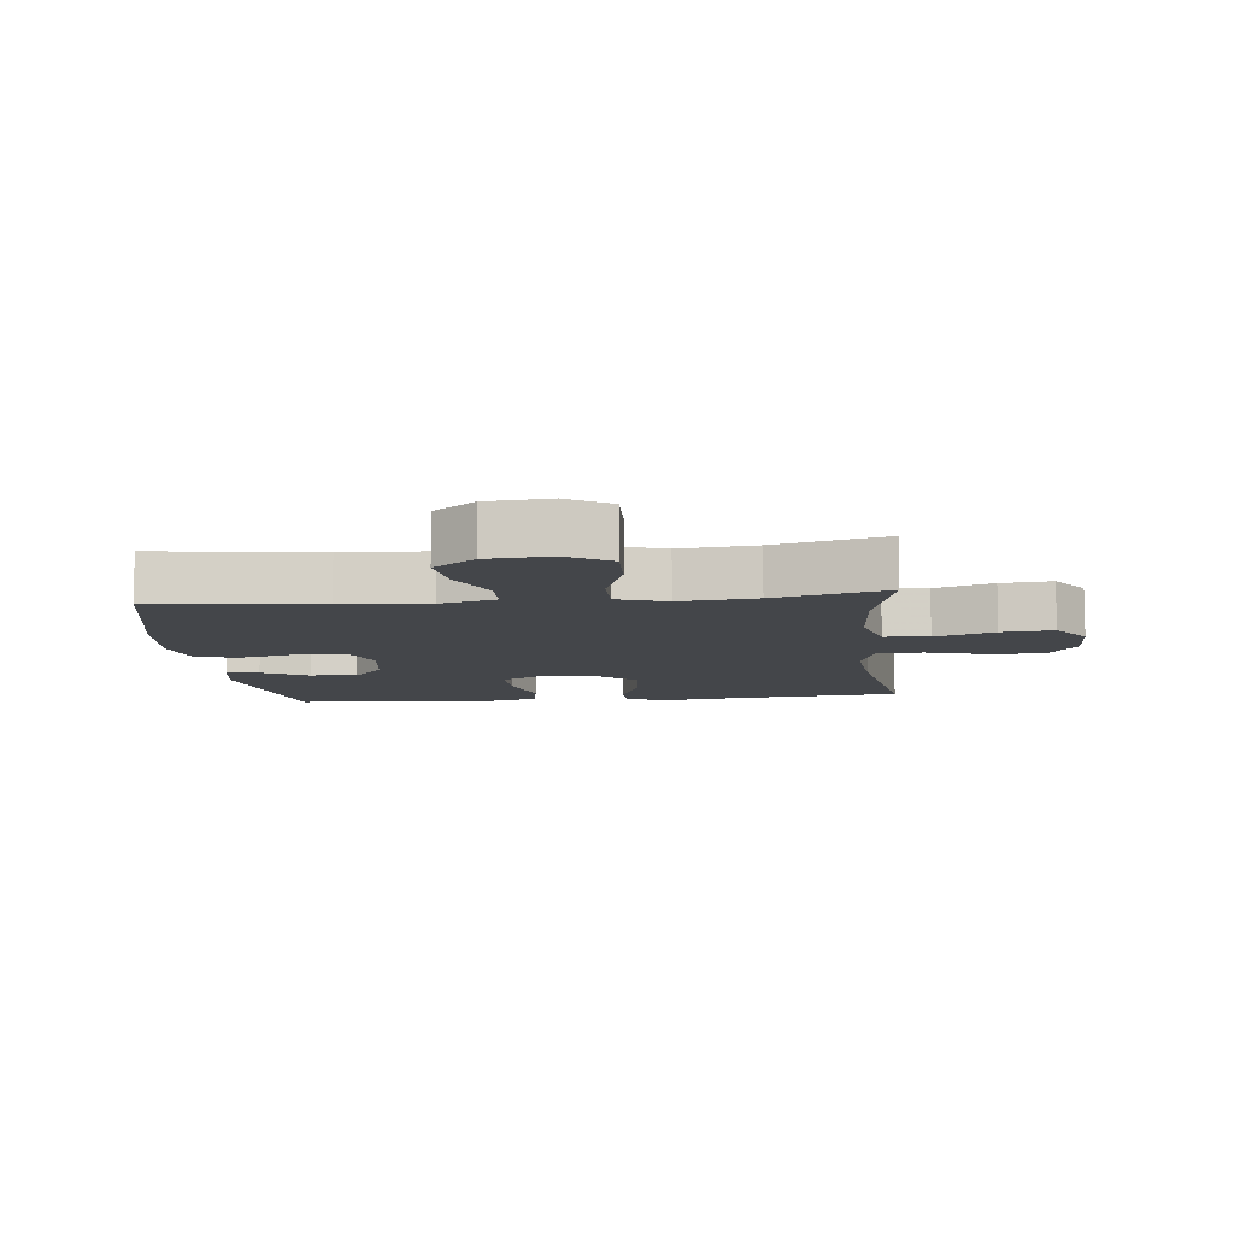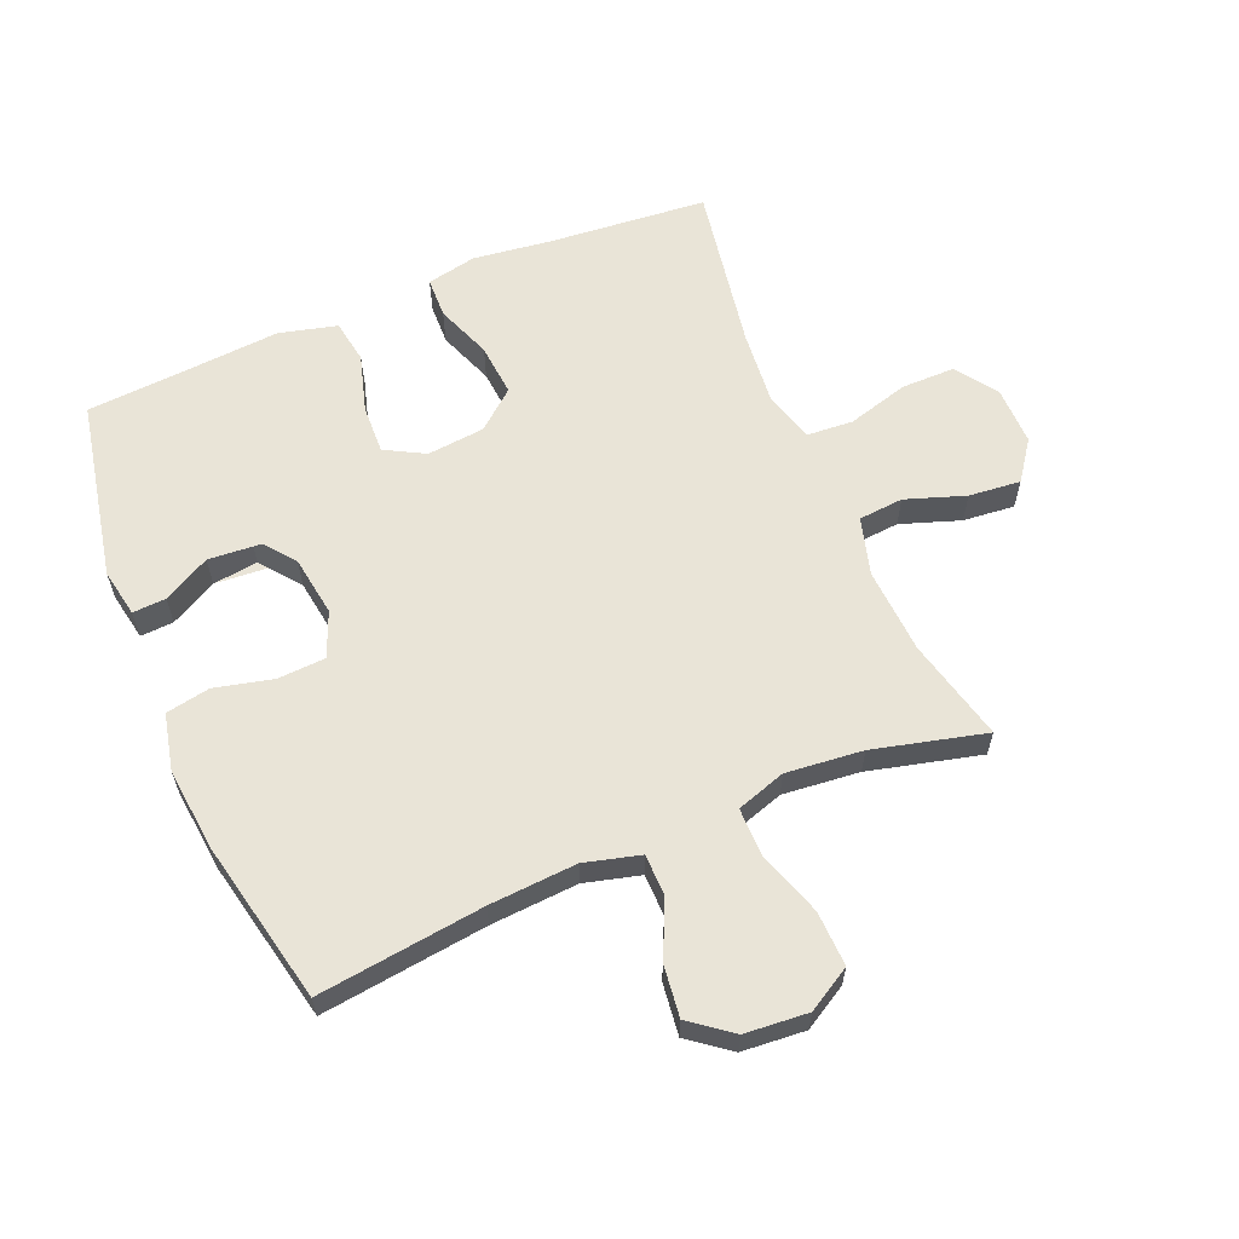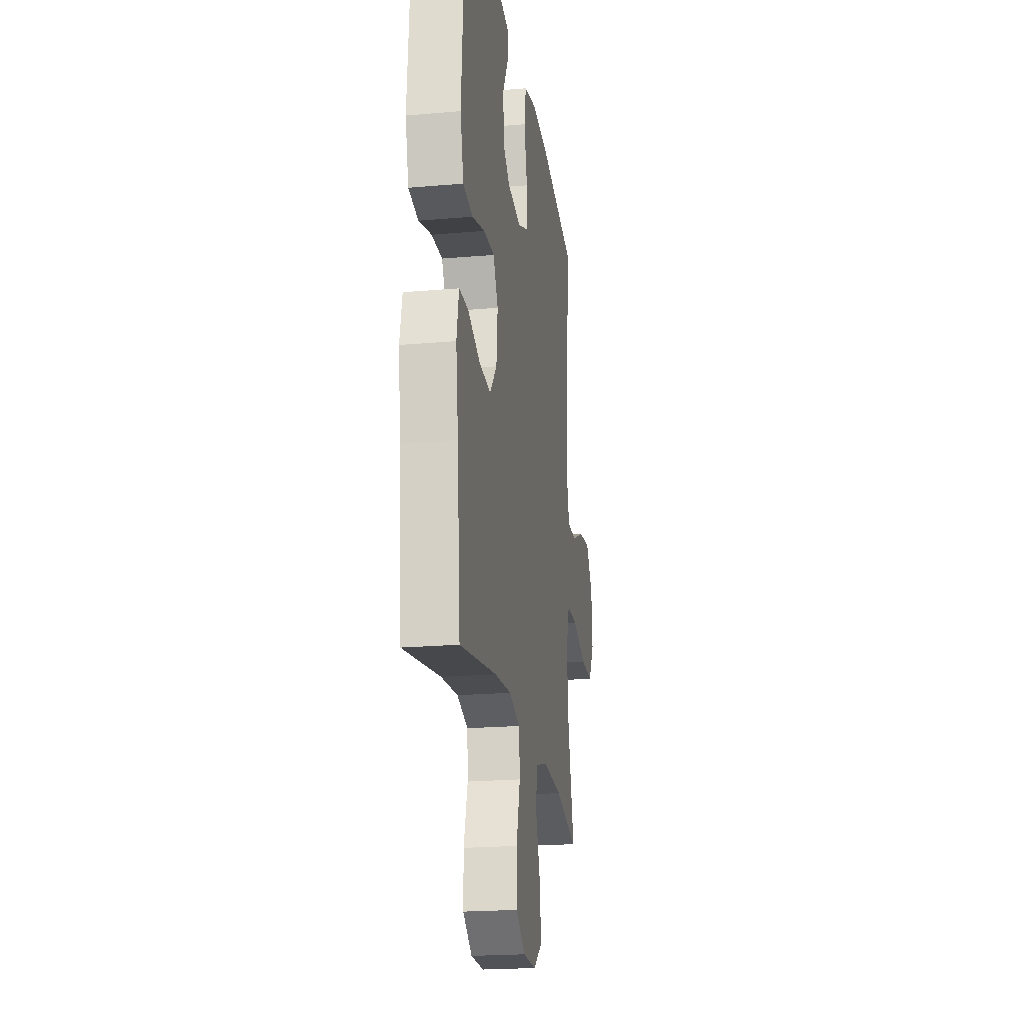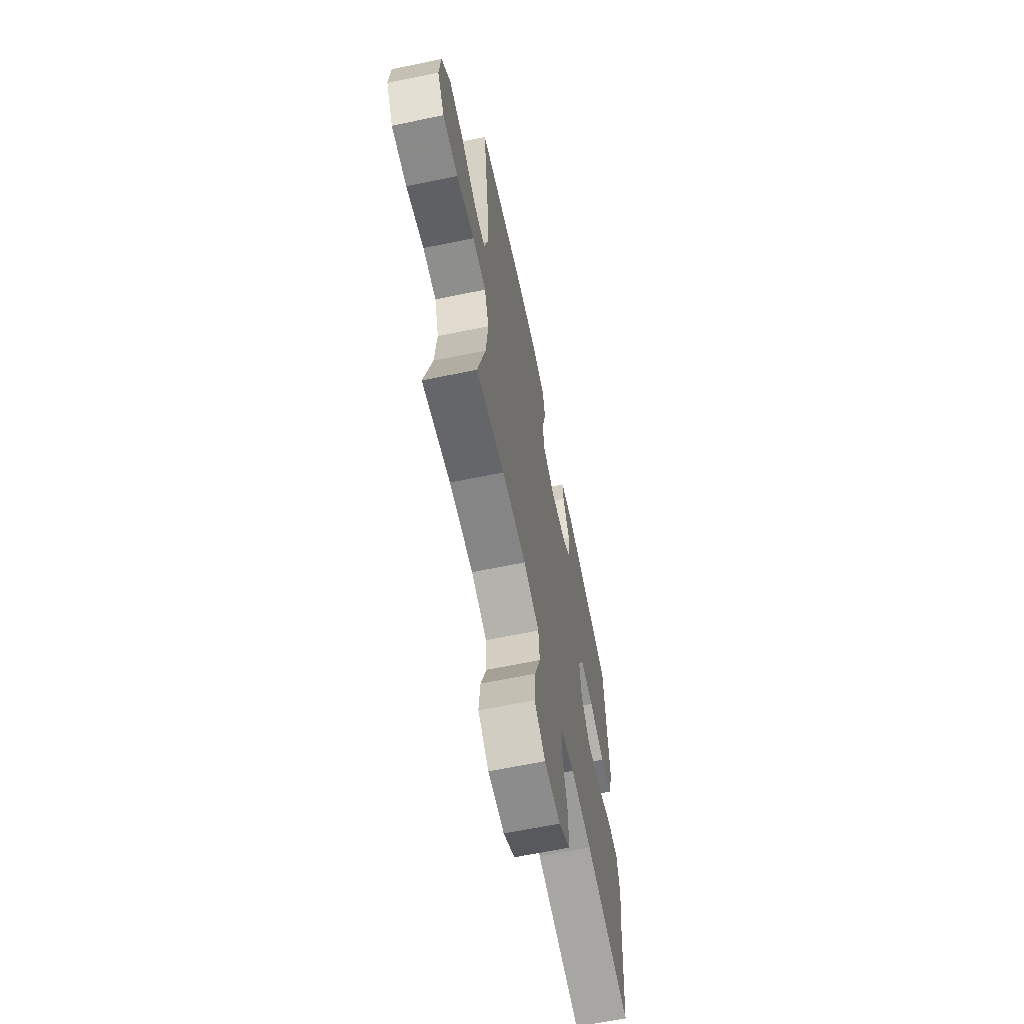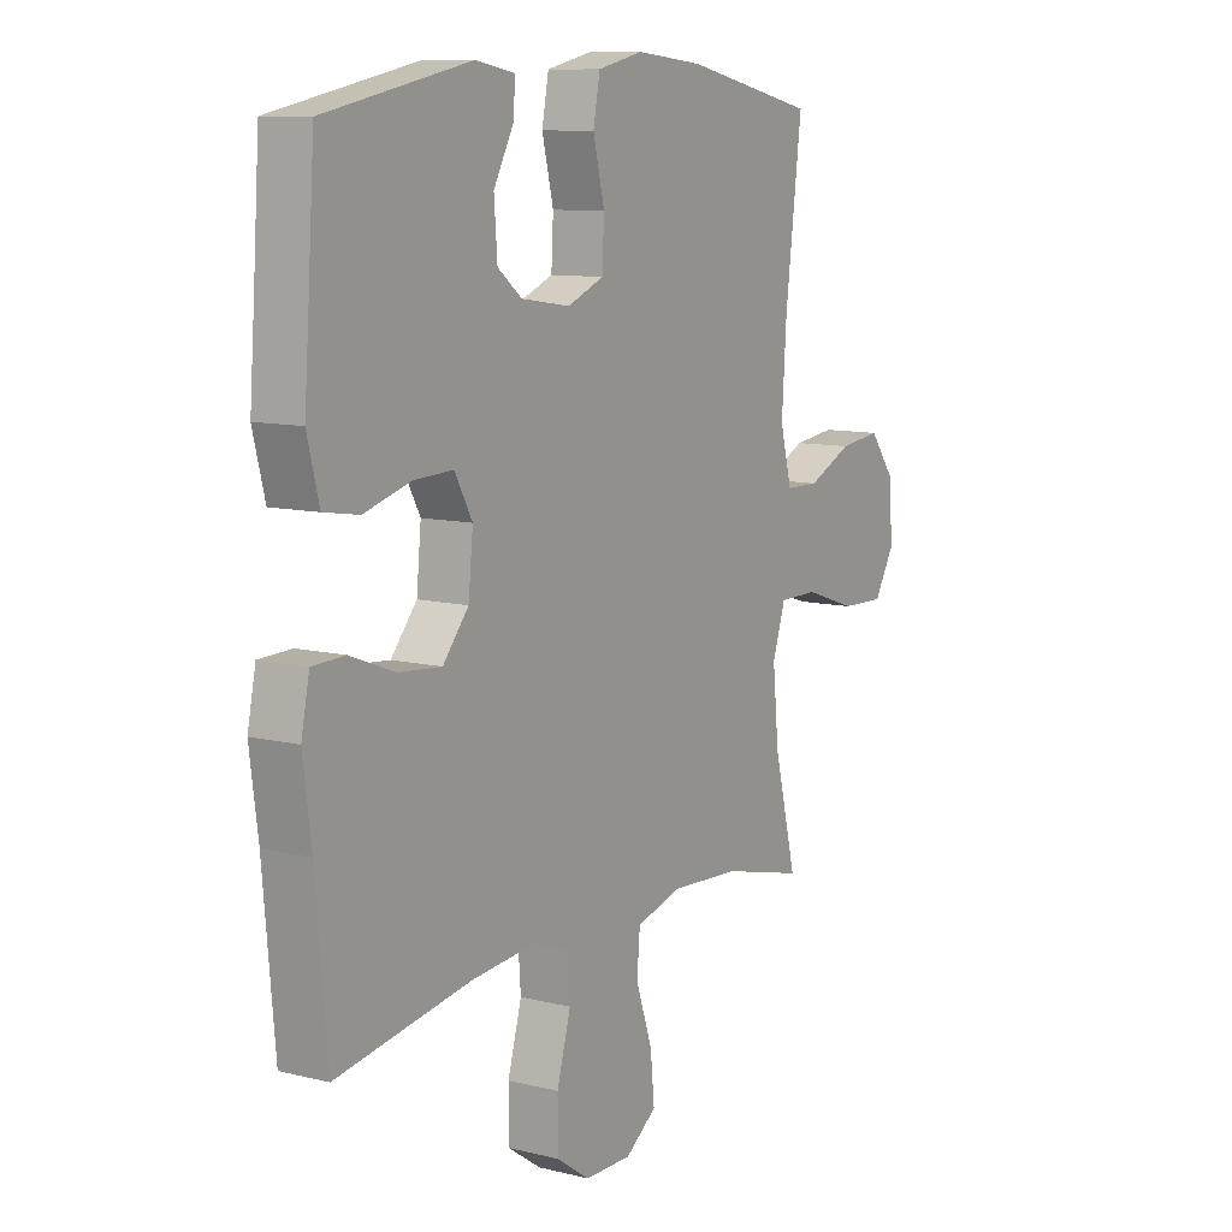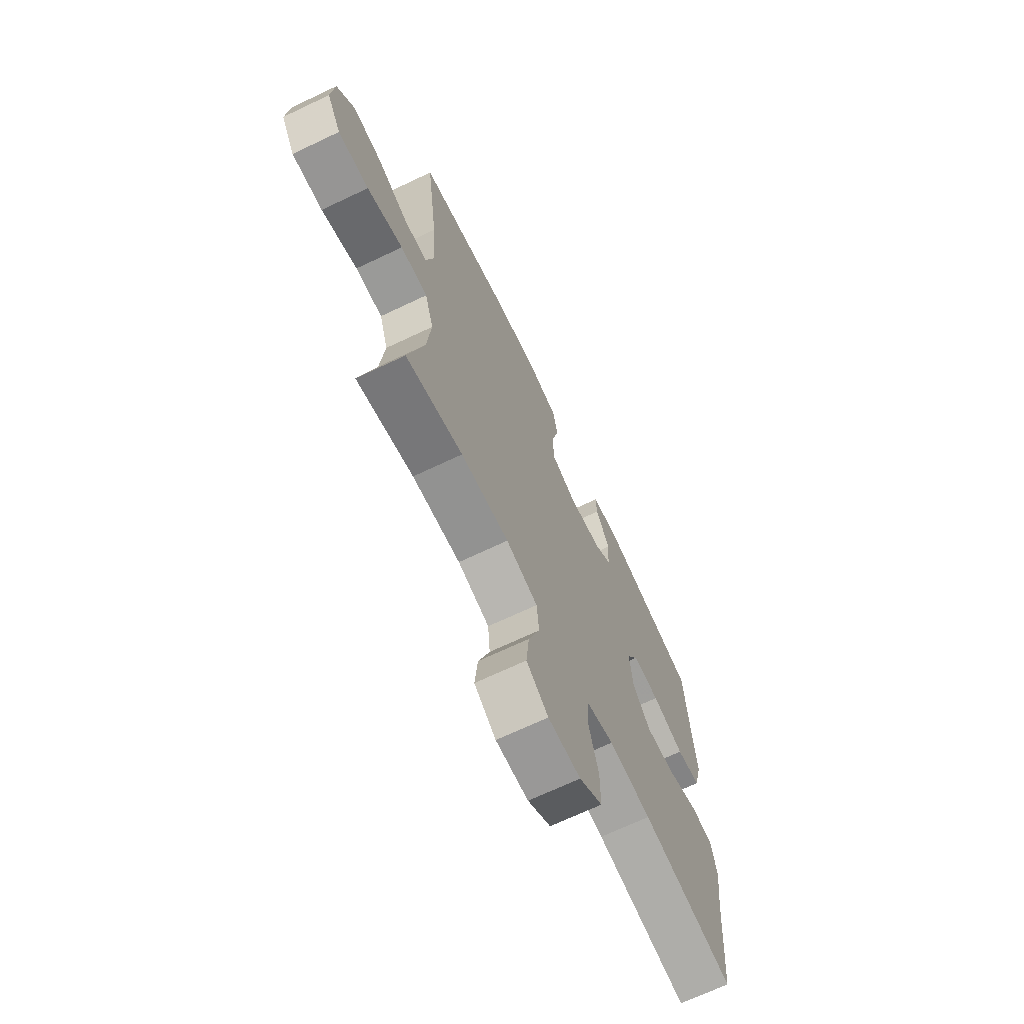
<metadata>
{"format":"obj","ext":"obj","renderer":"f3d","projection":"perspective","resolution":1024,"background":"white","views":[{"elev":-9.4,"azim":95.9,"up":"+Y"},{"elev":61.2,"azim":67.2,"up":"+Y"},{"elev":-21.0,"azim":-81.1,"up":"+Z"},{"elev":-64.9,"azim":101.7,"up":"+Z"},{"elev":10.1,"azim":-57.7,"up":"+Z"},{"elev":-69.2,"azim":115.4,"up":"+Z"}]}
</metadata>
<code>
v -0.5 0.07 0.5
v -0.219 0.07 0.557
v -0.144 0.07 0.543
v -0.147 0.07 0.491
v -0.186 0.07 0.418
v -0.195 0.07 0.347
v -0.133 0.07 0.298
v -0.038 0.07 0.284
v 0.032 0.07 0.313
v 0.036 0.07 0.388
v 0.014 0.07 0.479
v 0.027 0.07 0.548
v 0.115 0.07 0.568
v 0.244 0.07 0.555
v 0.5 0.07 0.5
v 0.468 0.07 0.241
v 0.459 0.07 0.104
v 0.482 0.07 0.017
v 0.547 0.07 0.016
v 0.634 0.07 0.056
v 0.715 0.07 0.066
v 0.764 0.07 0.002
v 0.772 0.07 -0.097
v 0.732 0.07 -0.165
v 0.646 0.07 -0.162
v 0.545 0.07 -0.128
v 0.469 0.07 -0.128
v 0.444 0.07 -0.205
v 0.456 0.07 -0.325
v 0.5 0.07 -0.5
v 0.34 0.07 -0.461
v 0.205 0.07 -0.453
v 0.116 0.07 -0.478
v 0.11 0.07 -0.548
v 0.142 0.07 -0.641
v 0.15 0.07 -0.722
v 0.089 0.07 -0.766
v -0.002 0.07 -0.765
v -0.067 0.07 -0.72
v -0.067 0.07 -0.636
v -0.04 0.07 -0.54
v -0.045 0.07 -0.468
v -0.122 0.07 -0.445
v -0.24 0.07 -0.456
v -0.5 0.07 -0.5
v -0.522 0.07 -0.252
v -0.538 0.07 -0.13
v -0.522 0.07 -0.052
v -0.459 0.07 -0.05
v -0.372 0.07 -0.083
v -0.29 0.07 -0.09
v -0.24 0.07 -0.03
v -0.231 0.07 0.06
v -0.265 0.07 0.122
v -0.341 0.07 0.119
v -0.431 0.07 0.093
v -0.499 0.07 0.104
v -0.522 0.07 0.194
v -0.512 0.07 0.326
v -0.5 0 0.5
v -0.219 0 0.557
v -0.144 0 0.543
v -0.147 0 0.491
v -0.186 0 0.418
v -0.195 0 0.347
v -0.133 0 0.298
v -0.038 0 0.284
v 0.032 0 0.313
v 0.036 0 0.388
v 0.014 0 0.479
v 0.027 0 0.548
v 0.115 0 0.568
v 0.244 0 0.555
v 0.5 0 0.5
v 0.468 0 0.241
v 0.459 0 0.104
v 0.482 0 0.017
v 0.547 0 0.016
v 0.634 0 0.056
v 0.715 0 0.066
v 0.764 0 0.002
v 0.772 0 -0.097
v 0.732 0 -0.165
v 0.646 0 -0.162
v 0.545 0 -0.128
v 0.469 0 -0.128
v 0.444 0 -0.205
v 0.456 0 -0.325
v 0.5 0 -0.5
v 0.34 0 -0.461
v 0.205 0 -0.453
v 0.116 0 -0.478
v 0.11 0 -0.548
v 0.142 0 -0.641
v 0.15 0 -0.722
v 0.089 0 -0.766
v -0.002 0 -0.765
v -0.067 0 -0.72
v -0.067 0 -0.636
v -0.04 0 -0.54
v -0.045 0 -0.468
v -0.122 0 -0.445
v -0.24 0 -0.456
v -0.5 0 -0.5
v -0.522 0 -0.252
v -0.538 0 -0.13
v -0.522 0 -0.052
v -0.459 0 -0.05
v -0.372 0 -0.083
v -0.29 0 -0.09
v -0.24 0 -0.03
v -0.231 0 0.06
v -0.265 0 0.122
v -0.341 0 0.119
v -0.431 0 0.093
v -0.499 0 0.104
v -0.522 0 0.194
v -0.512 0 0.326
f 56 57 58 59
f 55 56 59 1
f 54 55 1 2
f 53 54 2
f 47 48 49 50
f 46 47 50 51
f 44 45 46 51
f 43 44 51 52
f 38 39 40 41
f 38 41 42
f 37 38 42
f 34 35 36 37
f 33 34 37 42
f 32 33 42 43
f 29 30 31
f 28 29 31 32
f 27 28 32 43
f 23 24 25 26
f 23 26 27
f 22 23 27
f 19 20 21 22
f 18 19 22 27
f 17 18 27 43
f 13 14 15 16
f 10 11 12 13
f 9 10 13 16
f 8 9 16 17
f 2 3 4 5
f 53 2 5
f 43 52 53 5
f 7 8 17 43
f 6 7 43
f 43 6 5
f 118 117 116 115
f 60 118 115 114
f 61 60 114 113
f 61 113 112
f 109 108 107 106
f 110 109 106 105
f 110 105 104 103
f 111 110 103 102
f 100 99 98 97
f 101 100 97
f 101 97 96
f 96 95 94 93
f 101 96 93 92
f 102 101 92 91
f 90 89 88
f 91 90 88 87
f 102 91 87 86
f 85 84 83 82
f 86 85 82
f 86 82 81
f 81 80 79 78
f 86 81 78 77
f 102 86 77 76
f 75 74 73 72
f 72 71 70 69
f 75 72 69 68
f 76 75 68 67
f 64 63 62 61
f 64 61 112
f 64 112 111 102
f 102 76 67 66
f 102 66 65
f 64 65 102
f 1 60 61 2
f 2 61 62 3
f 3 62 63 4
f 4 63 64 5
f 5 64 65 6
f 6 65 66 7
f 7 66 67 8
f 8 67 68 9
f 9 68 69 10
f 10 69 70 11
f 11 70 71 12
f 12 71 72 13
f 13 72 73 14
f 14 73 74 15
f 15 74 75 16
f 16 75 76 17
f 17 76 77 18
f 18 77 78 19
f 19 78 79 20
f 20 79 80 21
f 21 80 81 22
f 22 81 82 23
f 23 82 83 24
f 24 83 84 25
f 25 84 85 26
f 26 85 86 27
f 27 86 87 28
f 28 87 88 29
f 29 88 89 30
f 30 89 90 31
f 31 90 91 32
f 32 91 92 33
f 33 92 93 34
f 34 93 94 35
f 35 94 95 36
f 36 95 96 37
f 37 96 97 38
f 38 97 98 39
f 39 98 99 40
f 40 99 100 41
f 41 100 101 42
f 42 101 102 43
f 43 102 103 44
f 44 103 104 45
f 45 104 105 46
f 46 105 106 47
f 47 106 107 48
f 48 107 108 49
f 49 108 109 50
f 50 109 110 51
f 51 110 111 52
f 52 111 112 53
f 53 112 113 54
f 54 113 114 55
f 55 114 115 56
f 56 115 116 57
f 57 116 117 58
f 58 117 118 59
f 59 118 60 1

</code>
